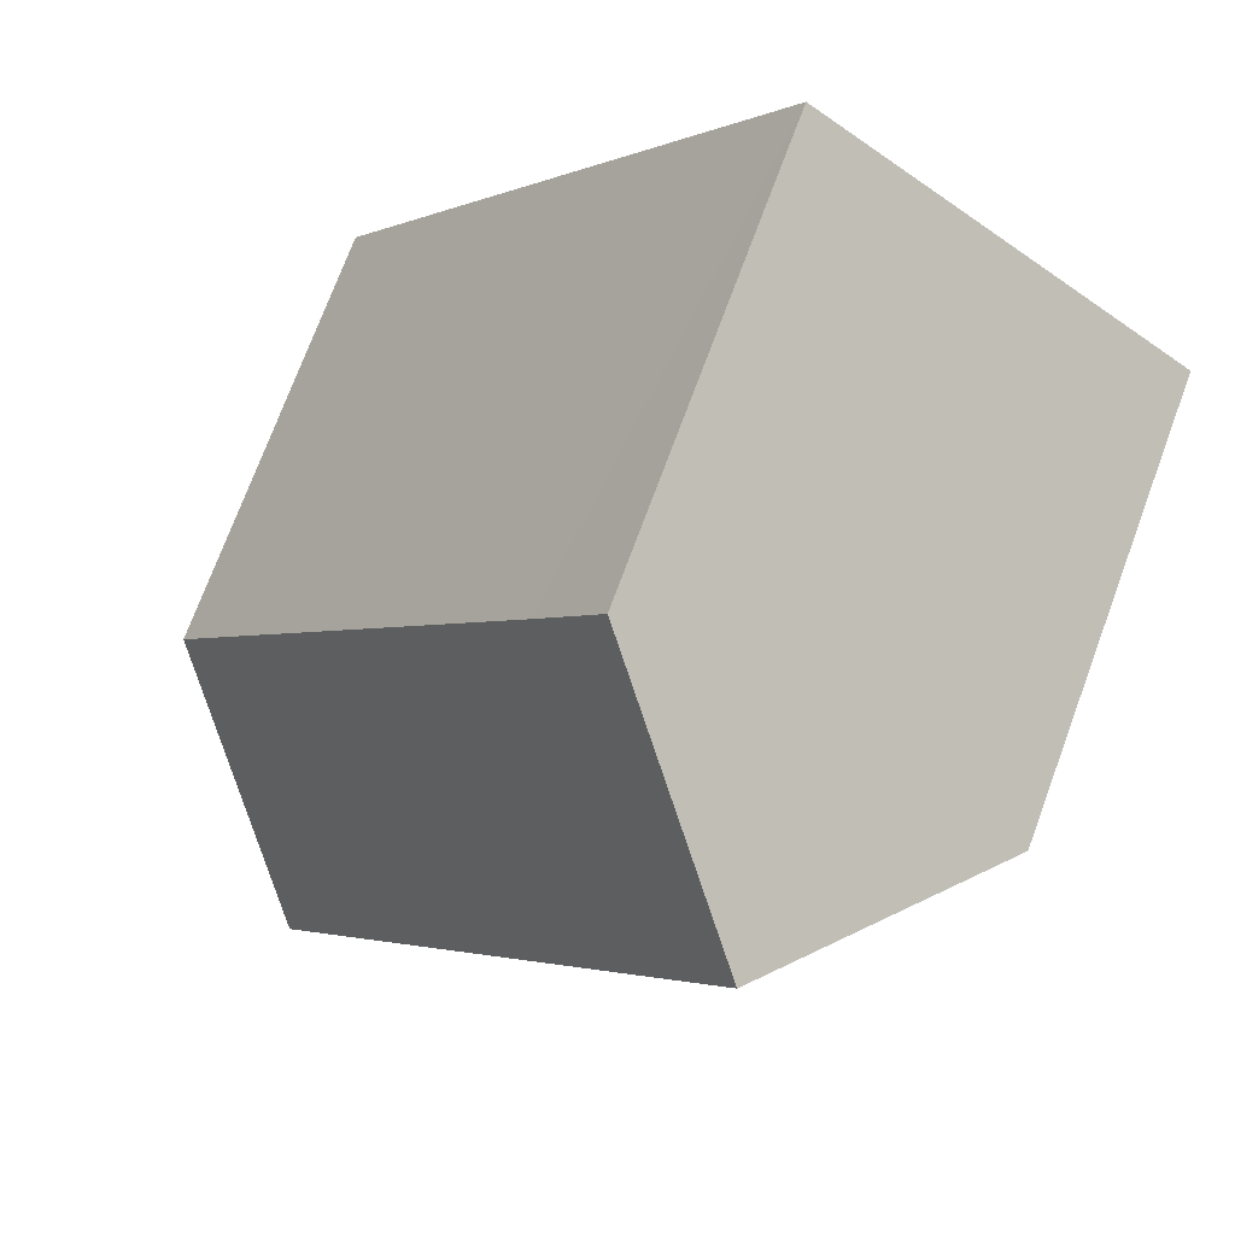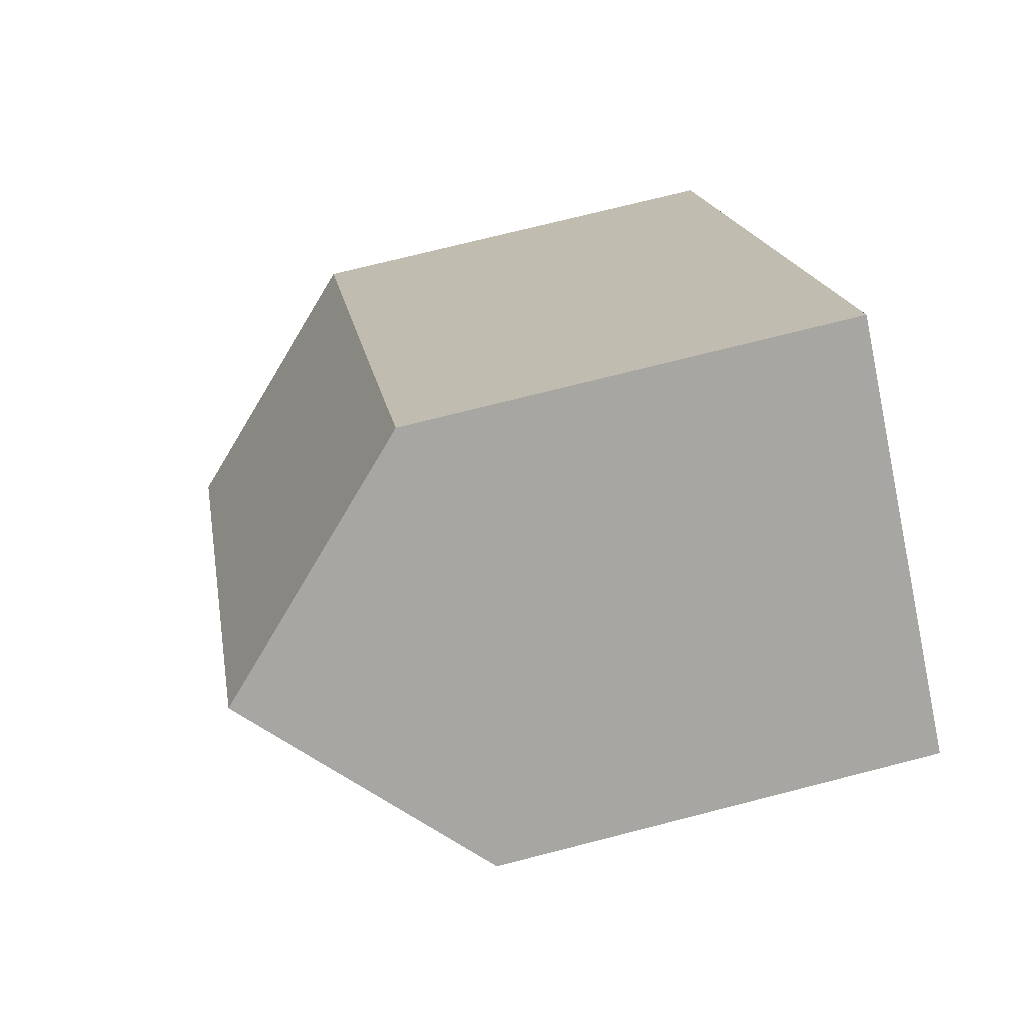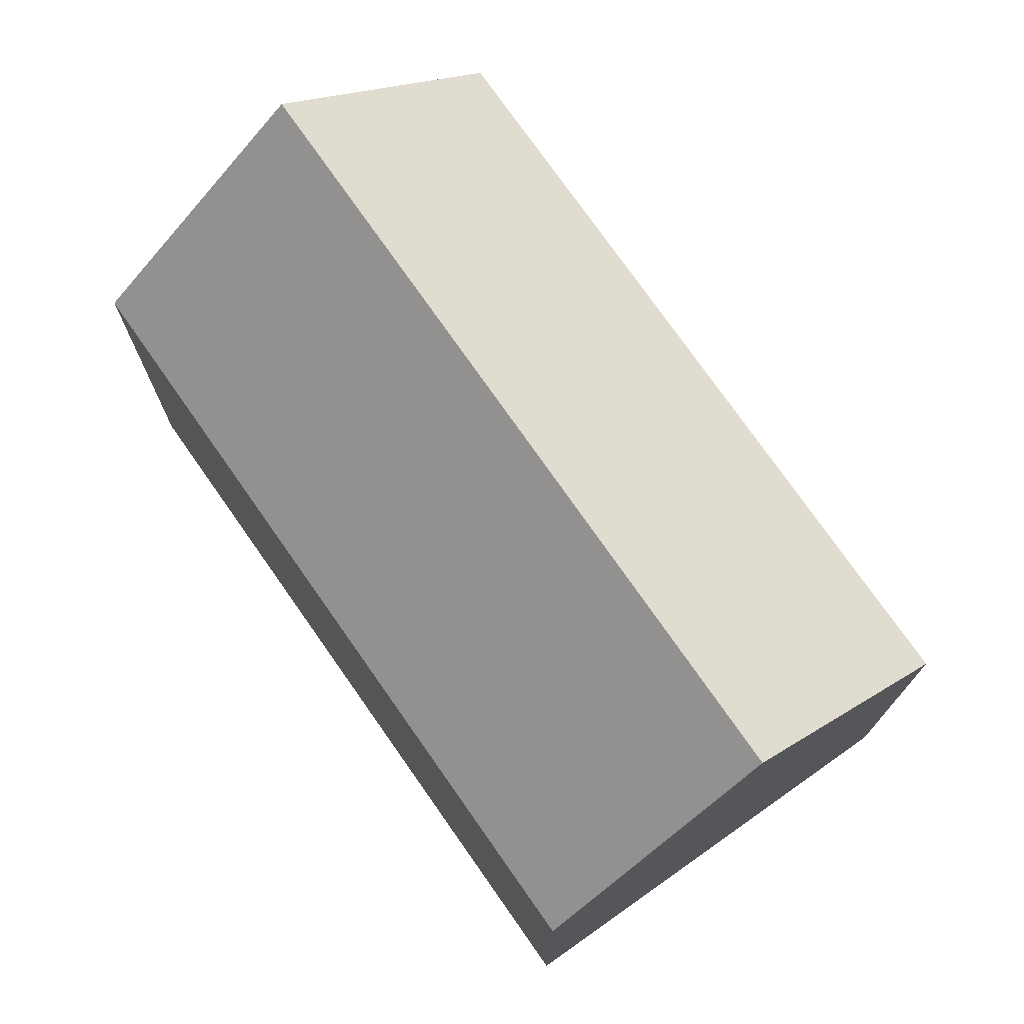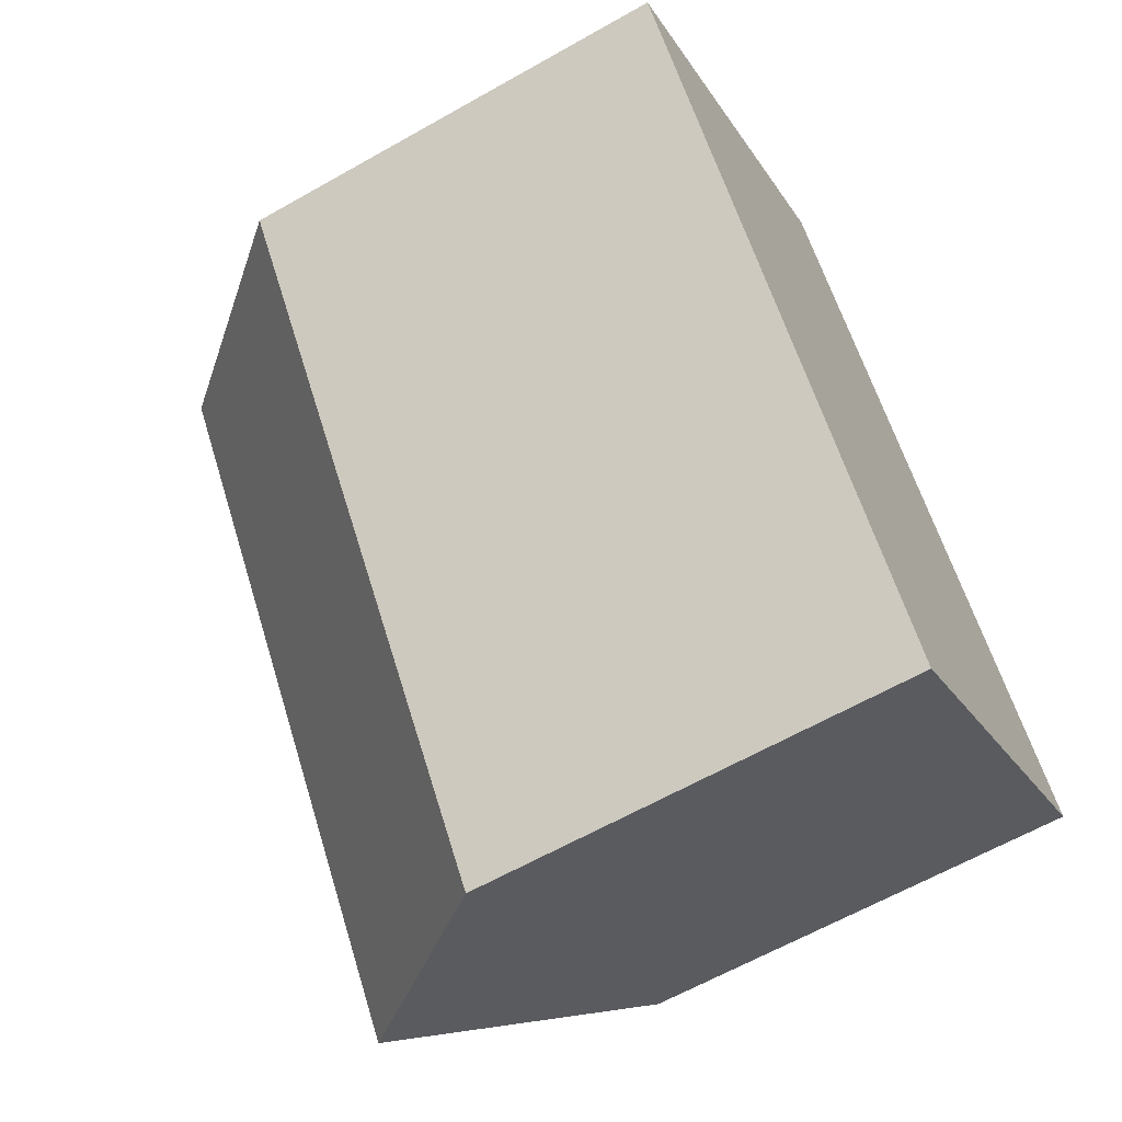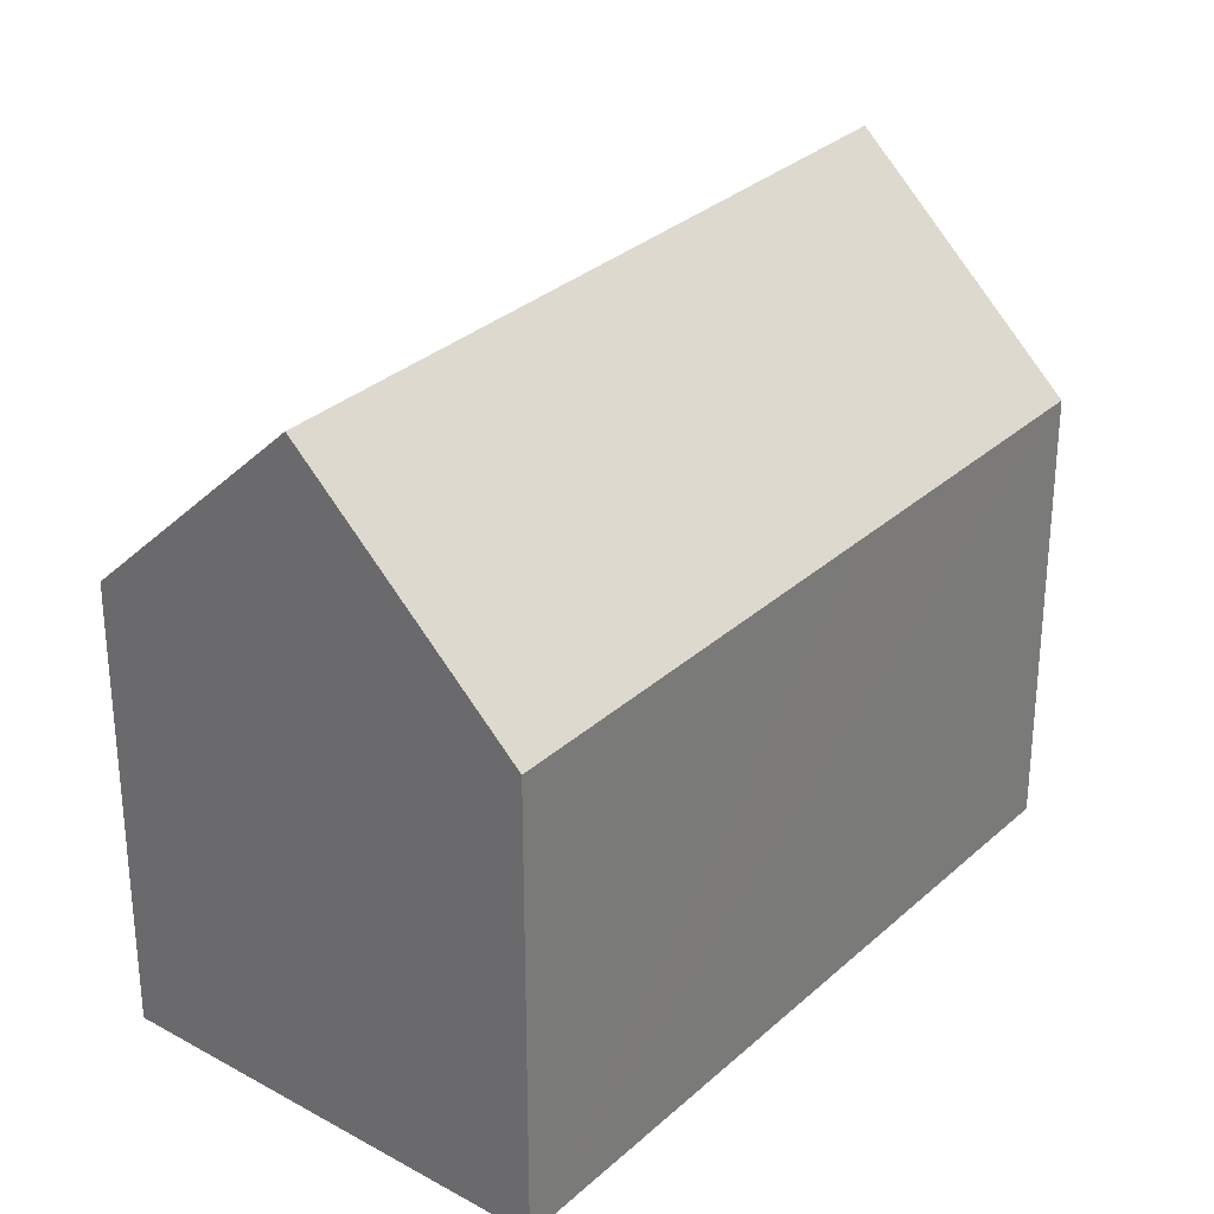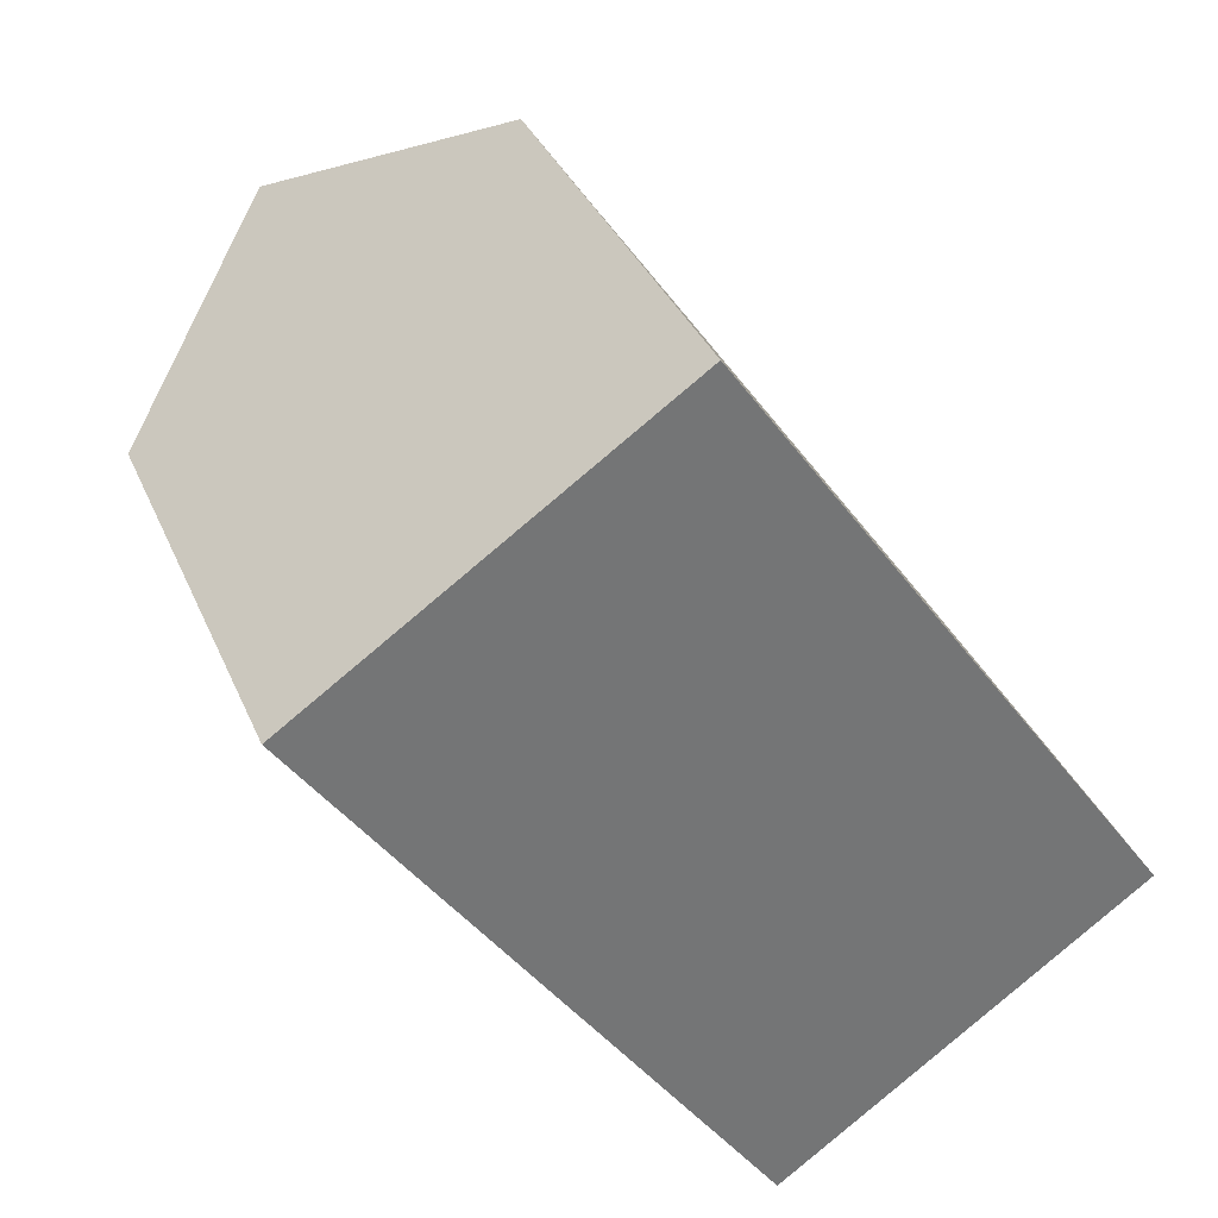
<metadata>
{"format":"obj","ext":"obj","renderer":"f3d","projection":"perspective","resolution":1024,"background":"white","views":[{"elev":74.1,"azim":-159.6,"up":"+Z"},{"elev":71.9,"azim":-104.4,"up":"+Z"},{"elev":75.7,"azim":-70.3,"up":"+Y"},{"elev":-62.8,"azim":-60.1,"up":"+Z"},{"elev":30.7,"azim":-177.3,"up":"+Y"},{"elev":34.5,"azim":-20.7,"up":"+Z"}]}
</metadata>
<code>
v  4.481 16.06 3.141
v  19.7 10.94 -8.918
v  15.29 16.06 -12.13
v  10.52 10.93 4.082
v  8.971 10.92 6.288
v  5.736 10.93 -8.107
v  10.87 10.93 -15.36
v  4.631 10.93 -6.545
v  0 10.93 6.691e-16
v  0 0 0
v  8.971 -3.85e-16 6.288
v  4.481 -1.923e-16 3.141
v  19.7 5.461e-16 -8.918
v  10.52 -2.499e-16 4.082
v  10.87 9.403e-16 -15.36
v  15.29 7.431e-16 -12.13
v  5.736 4.964e-16 -8.107
v  4.631 4.008e-16 -6.545
g defaultobject
f 1 2 3
f 2 1 4
f 4 1 5
f 6 3 7
f 3 6 1
f 1 6 8
f 1 8 9
f 9 5 1
f 5 9 10
f 5 10 11
f 11 10 12
f 11 4 5
f 4 11 2
f 2 11 13
f 13 11 14
f 2 7 3
f 7 2 13
f 7 13 15
f 15 13 16
f 15 6 7
f 6 15 8
f 8 15 9
f 9 15 17
f 9 17 18
f 9 18 10
f 12 14 11
f 14 12 13
f 13 12 10
f 13 10 18
f 13 18 17
f 13 17 15
f 13 15 16

</code>
